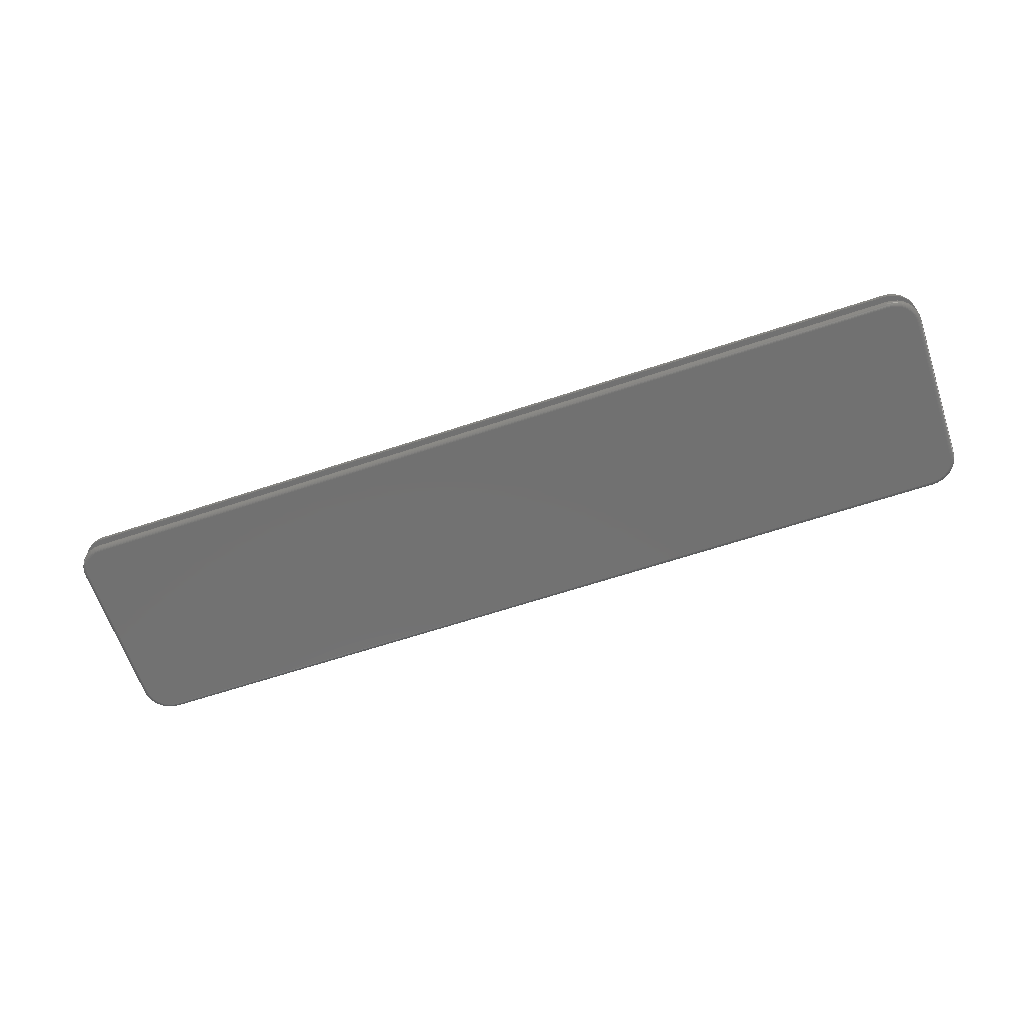
<metadata>
{"format":"stl","ext":"stl","renderer":"f3d","projection":"perspective","resolution":1024,"background":"white","views":[{"elev":-63.5,"azim":18.6,"up":"+Y"}]}
</metadata>
<code>
# stl→obj: 396 verts, 784 faces
v 0.7178 -0.03906 0.1642
v -0.7246 -0.03906 0.1605
v 0.7246 -0.03906 0.1605
v -0.7306 -0.03906 0.1556
v 0.7306 -0.03906 0.1556
v -0.7355 -0.03906 0.1496
v 0.7355 -0.03906 0.1496
v -0.7392 -0.03906 0.1428
v 0.7392 -0.03906 0.1428
v -0.7414 -0.03906 0.1353
v 0.7414 -0.03906 0.1353
v 0.7414 -0.03906 -0.1327
v -0.7392 -0.03906 -0.1401
v 0.7392 -0.03906 -0.1401
v -0.7355 -0.03906 -0.147
v 0.7355 -0.03906 -0.147
v -0.7306 -0.03906 -0.153
v 0.7306 -0.03906 -0.153
v -0.7246 -0.03906 -0.1579
v 0.7246 -0.03906 -0.1579
v -0.7178 -0.03906 -0.1615
v -0.7178 -0.03906 0.1642
v 0.7103 -0.03906 0.1664
v 0.7026 -0.03906 0.1672
v -0.7026 -0.03906 0.1672
v -0.7103 -0.03906 0.1664
v 0.7178 -0.03906 -0.1615
v -0.7103 -0.03906 -0.1638
v -0.7026 -0.03906 -0.1646
v 0.7026 -0.03906 -0.1646
v 0.7103 -0.03906 -0.1638
v 0.7422 -0.03906 0.1276
v -0.7422 -0.03906 0.1276
v 0.7422 -0.03906 -0.125
v -0.7422 -0.03906 -0.125
v -0.7414 -0.03906 -0.1327
v 0.742 -0.03125 -0.1513
v 0.742 -0.03125 0.1539
v 0.7464 -0.03125 -0.1431
v 0.7361 -0.03125 0.1611
v 0.7361 -0.03125 -0.1585
v 0.7289 -0.03125 0.167
v 0.7289 -0.03125 -0.1644
v 0.7208 -0.03125 0.1714
v 0.7208 -0.03125 -0.1688
v 0.7119 -0.03125 0.1741
v 0.7119 -0.03125 -0.1715
v -0.7208 -0.03125 -0.1688
v -0.7208 -0.03125 0.1714
v -0.7119 -0.03125 -0.1715
v -0.7289 -0.03125 0.167
v -0.7289 -0.03125 -0.1644
v -0.7361 -0.03125 0.1611
v -0.7361 -0.03125 -0.1585
v -0.742 -0.03125 0.1539
v -0.742 -0.03125 -0.1513
v -0.7464 -0.03125 0.1458
v 0.7464 -0.03125 0.1458
v 0.7491 -0.03125 0.1369
v 0.75 -0.03125 0.1276
v 0.75 -0.03125 -0.125
v 0.7491 -0.03125 -0.1342
v -0.7464 -0.03125 -0.1431
v -0.7491 -0.03125 -0.1342
v -0.75 -0.03125 -0.125
v -0.75 -0.03125 0.1276
v -0.7491 -0.03125 0.1369
v -0.7119 -0.03125 0.1741
v -0.7026 -0.03125 0.175
v -0.7026 -0.03125 -0.1724
v 0.7026 -0.03125 0.175
v 0.7026 -0.03125 -0.1724
v -0.7026 -0.03277 -0.1722
v 0.7026 -0.03277 -0.1722
v -0.7026 -0.03424 -0.1718
v 0.7026 -0.03424 -0.1718
v -0.7026 -0.03559 -0.1711
v 0.7026 -0.03559 -0.1711
v -0.7026 -0.03677 -0.1701
v 0.7026 -0.03677 -0.1701
v -0.7026 -0.03775 -0.1689
v 0.7026 -0.03775 -0.1689
v -0.7026 -0.03847 -0.1675
v 0.7026 -0.03847 -0.1675
v -0.7026 -0.03891 -0.1661
v 0.7026 -0.03891 -0.1661
v -0.7106 -0.03891 -0.1653
v -0.7109 -0.03847 -0.1667
v -0.7112 -0.03775 -0.1681
v -0.7114 -0.03677 -0.1692
v -0.7116 -0.03559 -0.1702
v -0.7118 -0.03424 -0.1709
v -0.7118 -0.03277 -0.1713
v -0.7429 -0.03891 -0.133
v -0.7437 -0.03891 -0.125
v -0.7444 -0.03847 -0.1333
v -0.7452 -0.03847 -0.125
v -0.7457 -0.03775 -0.1336
v -0.7465 -0.03775 -0.125
v -0.7468 -0.03677 -0.1338
v -0.7477 -0.03677 -0.125
v -0.7478 -0.03559 -0.134
v -0.7487 -0.03559 -0.125
v -0.7485 -0.03424 -0.1341
v -0.7494 -0.03424 -0.125
v -0.7489 -0.03277 -0.1342
v -0.7498 -0.03277 -0.125
v -0.7406 -0.03891 -0.1407
v -0.7419 -0.03847 -0.1413
v -0.7432 -0.03775 -0.1418
v -0.7443 -0.03677 -0.1423
v -0.7452 -0.03559 -0.1426
v -0.7458 -0.03424 -0.1429
v -0.7463 -0.03277 -0.1431
v -0.7368 -0.03891 -0.1478
v -0.738 -0.03847 -0.1486
v -0.7391 -0.03775 -0.1494
v -0.7401 -0.03677 -0.15
v -0.7409 -0.03559 -0.1506
v -0.7415 -0.03424 -0.151
v -0.7419 -0.03277 -0.1512
v -0.7317 -0.03891 -0.154
v -0.7327 -0.03847 -0.1551
v -0.7337 -0.03775 -0.156
v -0.7345 -0.03677 -0.1569
v -0.7352 -0.03559 -0.1576
v -0.7357 -0.03424 -0.1581
v -0.736 -0.03277 -0.1584
v -0.7255 -0.03891 -0.1592
v -0.7263 -0.03847 -0.1604
v -0.727 -0.03775 -0.1615
v -0.7277 -0.03677 -0.1625
v -0.7282 -0.03559 -0.1633
v -0.7286 -0.03424 -0.1639
v -0.7289 -0.03277 -0.1643
v -0.7184 -0.03891 -0.163
v -0.7189 -0.03847 -0.1643
v -0.7194 -0.03775 -0.1656
v -0.7199 -0.03677 -0.1666
v -0.7203 -0.03559 -0.1675
v -0.7205 -0.03424 -0.1682
v -0.7207 -0.03277 -0.1686
v -0.7498 -0.03277 0.1276
v -0.7494 -0.03424 0.1276
v -0.7487 -0.03559 0.1276
v -0.7477 -0.03677 0.1276
v -0.7465 -0.03775 0.1276
v -0.7452 -0.03847 0.1276
v -0.7437 -0.03891 0.1276
v -0.7429 -0.03891 0.1356
v -0.7444 -0.03847 0.1359
v -0.7457 -0.03775 0.1362
v -0.7468 -0.03677 0.1364
v -0.7478 -0.03559 0.1366
v -0.7485 -0.03424 0.1368
v -0.7489 -0.03277 0.1368
v -0.7106 -0.03891 0.1679
v -0.7026 -0.03891 0.1687
v -0.7109 -0.03847 0.1694
v -0.7026 -0.03847 0.1702
v -0.7112 -0.03775 0.1707
v -0.7026 -0.03775 0.1715
v -0.7114 -0.03677 0.1718
v -0.7026 -0.03677 0.1727
v -0.7116 -0.03559 0.1728
v -0.7026 -0.03559 0.1737
v -0.7118 -0.03424 0.1735
v -0.7026 -0.03424 0.1744
v -0.7118 -0.03277 0.1739
v -0.7026 -0.03277 0.1748
v -0.7184 -0.03891 0.1656
v -0.7189 -0.03847 0.1669
v -0.7194 -0.03775 0.1682
v -0.7199 -0.03677 0.1693
v -0.7203 -0.03559 0.1702
v -0.7205 -0.03424 0.1708
v -0.7207 -0.03277 0.1713
v -0.7255 -0.03891 0.1618
v -0.7263 -0.03847 0.163
v -0.727 -0.03775 0.1641
v -0.7277 -0.03677 0.1651
v -0.7282 -0.03559 0.1659
v -0.7286 -0.03424 0.1665
v -0.7289 -0.03277 0.1669
v -0.7317 -0.03891 0.1567
v -0.7327 -0.03847 0.1577
v -0.7337 -0.03775 0.1587
v -0.7345 -0.03677 0.1595
v -0.7352 -0.03559 0.1602
v -0.7357 -0.03424 0.1607
v -0.736 -0.03277 0.161
v -0.7368 -0.03891 0.1505
v -0.738 -0.03847 0.1513
v -0.7391 -0.03775 0.152
v -0.7401 -0.03677 0.1527
v -0.7409 -0.03559 0.1532
v -0.7415 -0.03424 0.1536
v -0.7419 -0.03277 0.1539
v -0.7406 -0.03891 0.1434
v -0.7419 -0.03847 0.1439
v -0.7432 -0.03775 0.1444
v -0.7443 -0.03677 0.1449
v -0.7452 -0.03559 0.1453
v -0.7458 -0.03424 0.1455
v -0.7463 -0.03277 0.1457
v 0.7026 -0.03277 0.1748
v 0.7026 -0.03424 0.1744
v 0.7026 -0.03559 0.1737
v 0.7026 -0.03677 0.1727
v 0.7026 -0.03775 0.1715
v 0.7026 -0.03847 0.1702
v 0.7026 -0.03891 0.1687
v 0.7106 -0.03891 0.1679
v 0.7109 -0.03847 0.1694
v 0.7112 -0.03775 0.1707
v 0.7114 -0.03677 0.1718
v 0.7116 -0.03559 0.1728
v 0.7118 -0.03424 0.1735
v 0.7118 -0.03277 0.1739
v 0.7429 -0.03891 0.1356
v 0.7437 -0.03891 0.1276
v 0.7444 -0.03847 0.1359
v 0.7452 -0.03847 0.1276
v 0.7457 -0.03775 0.1362
v 0.7465 -0.03775 0.1276
v 0.7468 -0.03677 0.1364
v 0.7477 -0.03677 0.1276
v 0.7478 -0.03559 0.1366
v 0.7487 -0.03559 0.1276
v 0.7485 -0.03424 0.1368
v 0.7494 -0.03424 0.1276
v 0.7489 -0.03277 0.1368
v 0.7498 -0.03277 0.1276
v 0.7406 -0.03891 0.1434
v 0.7419 -0.03847 0.1439
v 0.7432 -0.03775 0.1444
v 0.7443 -0.03677 0.1449
v 0.7452 -0.03559 0.1453
v 0.7458 -0.03424 0.1455
v 0.7463 -0.03277 0.1457
v 0.7368 -0.03891 0.1505
v 0.738 -0.03847 0.1513
v 0.7391 -0.03775 0.152
v 0.7401 -0.03677 0.1527
v 0.7409 -0.03559 0.1532
v 0.7415 -0.03424 0.1536
v 0.7419 -0.03277 0.1539
v 0.7317 -0.03891 0.1567
v 0.7327 -0.03847 0.1577
v 0.7337 -0.03775 0.1587
v 0.7345 -0.03677 0.1595
v 0.7352 -0.03559 0.1602
v 0.7357 -0.03424 0.1607
v 0.736 -0.03277 0.161
v 0.7255 -0.03891 0.1618
v 0.7263 -0.03847 0.163
v 0.727 -0.03775 0.1641
v 0.7277 -0.03677 0.1651
v 0.7282 -0.03559 0.1659
v 0.7286 -0.03424 0.1665
v 0.7289 -0.03277 0.1669
v 0.7184 -0.03891 0.1656
v 0.7189 -0.03847 0.1669
v 0.7194 -0.03775 0.1682
v 0.7199 -0.03677 0.1693
v 0.7203 -0.03559 0.1702
v 0.7205 -0.03424 0.1708
v 0.7207 -0.03277 0.1713
v 0.7498 -0.03277 -0.125
v 0.7494 -0.03424 -0.125
v 0.7487 -0.03559 -0.125
v 0.7477 -0.03677 -0.125
v 0.7465 -0.03775 -0.125
v 0.7452 -0.03847 -0.125
v 0.7437 -0.03891 -0.125
v 0.7429 -0.03891 -0.133
v 0.7444 -0.03847 -0.1333
v 0.7457 -0.03775 -0.1336
v 0.7468 -0.03677 -0.1338
v 0.7478 -0.03559 -0.134
v 0.7485 -0.03424 -0.1341
v 0.7489 -0.03277 -0.1342
v 0.7106 -0.03891 -0.1653
v 0.7109 -0.03847 -0.1667
v 0.7112 -0.03775 -0.1681
v 0.7114 -0.03677 -0.1692
v 0.7116 -0.03559 -0.1702
v 0.7118 -0.03424 -0.1709
v 0.7118 -0.03277 -0.1713
v 0.7184 -0.03891 -0.163
v 0.7189 -0.03847 -0.1643
v 0.7194 -0.03775 -0.1656
v 0.7199 -0.03677 -0.1666
v 0.7203 -0.03559 -0.1675
v 0.7205 -0.03424 -0.1682
v 0.7207 -0.03277 -0.1686
v 0.7255 -0.03891 -0.1592
v 0.7263 -0.03847 -0.1604
v 0.727 -0.03775 -0.1615
v 0.7277 -0.03677 -0.1625
v 0.7282 -0.03559 -0.1633
v 0.7286 -0.03424 -0.1639
v 0.7289 -0.03277 -0.1643
v 0.7317 -0.03891 -0.154
v 0.7327 -0.03847 -0.1551
v 0.7337 -0.03775 -0.156
v 0.7345 -0.03677 -0.1569
v 0.7352 -0.03559 -0.1576
v 0.7357 -0.03424 -0.1581
v 0.736 -0.03277 -0.1584
v 0.7368 -0.03891 -0.1478
v 0.738 -0.03847 -0.1486
v 0.7391 -0.03775 -0.1494
v 0.7401 -0.03677 -0.15
v 0.7409 -0.03559 -0.1506
v 0.7415 -0.03424 -0.151
v 0.7419 -0.03277 -0.1512
v 0.7406 -0.03891 -0.1407
v 0.7419 -0.03847 -0.1413
v 0.7432 -0.03775 -0.1418
v 0.7443 -0.03677 -0.1423
v 0.7452 -0.03559 -0.1426
v 0.7458 -0.03424 -0.1429
v 0.7463 -0.03277 -0.1431
v -0.7026 4.309e-18 -0.1724
v -0.7026 -0.007812 -0.1724
v -0.7119 3.334e-18 -0.1715
v -0.7119 -0.007812 -0.1715
v -0.7208 2.497e-18 -0.1688
v -0.7208 -0.007812 -0.1688
v -0.7289 1.831e-18 -0.1644
v -0.7289 -0.007812 -0.1644
v -0.7361 1.361e-18 -0.1585
v -0.7361 -0.007812 -0.1585
v -0.742 1.105e-18 -0.1513
v -0.742 -0.007812 -0.1513
v -0.7464 1.074e-18 -0.1431
v -0.7464 -0.007812 -0.1431
v -0.7491 1.268e-18 -0.1342
v -0.7491 -0.007812 -0.1342
v -0.75 1.68e-18 -0.125
v -0.75 -0.007812 -0.125
v 0.7026 -0.007812 -0.1724
v 0.7026 1.586e-16 -0.1724
v 0.75 1.649e-16 -0.125
v 0.75 -0.007812 -0.125
v 0.7491 1.642e-16 -0.1342
v 0.7491 -0.007812 -0.1342
v 0.7464 1.634e-16 -0.1431
v 0.7464 -0.007812 -0.1431
v 0.742 1.625e-16 -0.1513
v 0.742 -0.007812 -0.1513
v 0.7361 1.615e-16 -0.1585
v 0.7361 -0.007812 -0.1585
v 0.7289 1.603e-16 -0.1644
v 0.7289 -0.007812 -0.1644
v 0.7208 1.592e-16 -0.1688
v 0.7208 -0.007812 -0.1688
v 0.7119 1.58e-16 -0.1715
v 0.7119 -0.007812 -0.1715
v 0.75 -0.007812 0.1276
v 0.75 1.806e-16 0.1276
v 0.7026 1.796e-16 0.175
v 0.7026 -0.007812 0.175
v 0.7119 1.805e-16 0.1741
v 0.7119 -0.007812 0.1741
v 0.7208 1.814e-16 0.1714
v 0.7208 -0.007812 0.1714
v 0.7289 1.82e-16 0.167
v 0.7289 -0.007812 0.167
v 0.7361 1.825e-16 0.1611
v 0.7361 -0.007812 0.1611
v 0.742 1.828e-16 0.1539
v 0.742 -0.007812 0.1539
v 0.7464 1.828e-16 0.1458
v 0.7464 -0.007812 0.1458
v 0.7491 1.826e-16 0.1369
v 0.7491 -0.007812 0.1369
v -0.7026 -0.007812 0.175
v -0.7026 2.191e-17 0.175
v -0.75 1.556e-17 0.1276
v -0.75 -0.007812 0.1276
v -0.7491 1.617e-17 0.1369
v -0.7491 -0.007812 0.1369
v -0.7464 1.696e-17 0.1458
v -0.7464 -0.007812 0.1458
v -0.742 1.79e-17 0.1539
v -0.742 -0.007812 0.1539
v -0.7361 1.896e-17 0.1611
v -0.7361 -0.007812 0.1611
v -0.7289 2.008e-17 0.167
v -0.7289 -0.007812 0.167
v -0.7208 2.123e-17 0.1714
v -0.7208 -0.007812 0.1714
v -0.7119 2.237e-17 0.1741
v -0.7119 -0.007812 0.1741
f 1 2 3
f 3 2 4
f 3 4 5
f 5 4 6
f 5 6 7
f 7 6 8
f 7 8 9
f 9 8 10
f 9 10 11
f 12 13 14
f 14 13 15
f 14 15 16
f 16 15 17
f 16 17 18
f 18 17 19
f 18 19 20
f 20 19 21
f 22 2 1
f 22 1 23
f 22 23 24
f 22 24 25
f 22 25 26
f 27 20 21
f 27 21 28
f 27 28 29
f 27 29 30
f 27 30 31
f 11 10 32
f 32 10 33
f 32 33 34
f 34 33 35
f 34 35 12
f 12 35 36
f 12 36 13
f 37 38 39
f 40 38 37
f 41 40 37
f 42 40 41
f 43 42 41
f 44 42 43
f 45 44 43
f 46 44 45
f 47 46 45
f 48 49 50
f 51 49 48
f 52 51 48
f 53 51 52
f 54 53 52
f 55 53 54
f 56 55 54
f 57 55 56
f 58 59 60
f 58 60 61
f 58 61 62
f 58 62 39
f 58 39 38
f 63 64 65
f 63 65 66
f 63 66 67
f 63 67 57
f 63 57 56
f 49 68 50
f 50 68 69
f 50 69 70
f 70 69 71
f 70 71 72
f 72 71 46
f 72 46 47
f 70 72 73
f 73 72 74
f 73 74 75
f 75 74 76
f 75 76 77
f 77 76 78
f 77 78 79
f 79 78 80
f 79 80 81
f 81 80 82
f 81 82 83
f 83 82 84
f 83 84 85
f 85 84 86
f 85 86 29
f 29 86 30
f 29 28 85
f 85 28 87
f 85 87 83
f 83 87 88
f 83 88 81
f 81 88 89
f 81 89 79
f 79 89 90
f 79 90 77
f 77 90 91
f 77 91 75
f 75 91 92
f 75 92 73
f 73 92 93
f 73 93 70
f 70 93 50
f 36 35 94
f 94 35 95
f 94 95 96
f 96 95 97
f 96 97 98
f 98 97 99
f 98 99 100
f 100 99 101
f 100 101 102
f 102 101 103
f 102 103 104
f 104 103 105
f 104 105 106
f 106 105 107
f 106 107 64
f 64 107 65
f 13 36 108
f 108 36 94
f 108 94 109
f 109 94 96
f 109 96 110
f 110 96 98
f 110 98 111
f 111 98 100
f 111 100 112
f 112 100 102
f 112 102 113
f 113 102 104
f 113 104 114
f 114 104 106
f 114 106 63
f 63 106 64
f 15 13 115
f 115 13 108
f 115 108 116
f 116 108 109
f 116 109 117
f 117 109 110
f 117 110 118
f 118 110 111
f 118 111 119
f 119 111 112
f 119 112 120
f 120 112 113
f 120 113 121
f 121 113 114
f 121 114 56
f 56 114 63
f 17 15 122
f 122 15 115
f 122 115 123
f 123 115 116
f 123 116 124
f 124 116 117
f 124 117 125
f 125 117 118
f 125 118 126
f 126 118 119
f 126 119 127
f 127 119 120
f 127 120 128
f 128 120 121
f 128 121 54
f 54 121 56
f 19 17 129
f 129 17 122
f 129 122 130
f 130 122 123
f 130 123 131
f 131 123 124
f 131 124 132
f 132 124 125
f 132 125 133
f 133 125 126
f 133 126 134
f 134 126 127
f 134 127 135
f 135 127 128
f 135 128 52
f 52 128 54
f 21 19 136
f 136 19 129
f 136 129 137
f 137 129 130
f 137 130 138
f 138 130 131
f 138 131 139
f 139 131 132
f 139 132 140
f 140 132 133
f 140 133 141
f 141 133 134
f 141 134 142
f 142 134 135
f 142 135 48
f 48 135 52
f 28 21 87
f 87 21 136
f 87 136 88
f 88 136 137
f 88 137 89
f 89 137 138
f 89 138 90
f 90 138 139
f 90 139 91
f 91 139 140
f 91 140 92
f 92 140 141
f 92 141 93
f 93 141 142
f 93 142 50
f 50 142 48
f 66 65 143
f 143 65 107
f 143 107 144
f 144 107 105
f 144 105 145
f 145 105 103
f 145 103 146
f 146 103 101
f 146 101 147
f 147 101 99
f 147 99 148
f 148 99 97
f 148 97 149
f 149 97 95
f 149 95 33
f 33 95 35
f 33 10 149
f 149 10 150
f 149 150 148
f 148 150 151
f 148 151 147
f 147 151 152
f 147 152 146
f 146 152 153
f 146 153 145
f 145 153 154
f 145 154 144
f 144 154 155
f 144 155 143
f 143 155 156
f 143 156 66
f 66 156 67
f 26 25 157
f 157 25 158
f 157 158 159
f 159 158 160
f 159 160 161
f 161 160 162
f 161 162 163
f 163 162 164
f 163 164 165
f 165 164 166
f 165 166 167
f 167 166 168
f 167 168 169
f 169 168 170
f 169 170 68
f 68 170 69
f 22 26 171
f 171 26 157
f 171 157 172
f 172 157 159
f 172 159 173
f 173 159 161
f 173 161 174
f 174 161 163
f 174 163 175
f 175 163 165
f 175 165 176
f 176 165 167
f 176 167 177
f 177 167 169
f 177 169 49
f 49 169 68
f 2 22 178
f 178 22 171
f 178 171 179
f 179 171 172
f 179 172 180
f 180 172 173
f 180 173 181
f 181 173 174
f 181 174 182
f 182 174 175
f 182 175 183
f 183 175 176
f 183 176 184
f 184 176 177
f 184 177 51
f 51 177 49
f 4 2 185
f 185 2 178
f 185 178 186
f 186 178 179
f 186 179 187
f 187 179 180
f 187 180 188
f 188 180 181
f 188 181 189
f 189 181 182
f 189 182 190
f 190 182 183
f 190 183 191
f 191 183 184
f 191 184 53
f 53 184 51
f 6 4 192
f 192 4 185
f 192 185 193
f 193 185 186
f 193 186 194
f 194 186 187
f 194 187 195
f 195 187 188
f 195 188 196
f 196 188 189
f 196 189 197
f 197 189 190
f 197 190 198
f 198 190 191
f 198 191 55
f 55 191 53
f 8 6 199
f 199 6 192
f 199 192 200
f 200 192 193
f 200 193 201
f 201 193 194
f 201 194 202
f 202 194 195
f 202 195 203
f 203 195 196
f 203 196 204
f 204 196 197
f 204 197 205
f 205 197 198
f 205 198 57
f 57 198 55
f 10 8 150
f 150 8 199
f 150 199 151
f 151 199 200
f 151 200 152
f 152 200 201
f 152 201 153
f 153 201 202
f 153 202 154
f 154 202 203
f 154 203 155
f 155 203 204
f 155 204 156
f 156 204 205
f 156 205 67
f 67 205 57
f 71 69 206
f 206 69 170
f 206 170 207
f 207 170 168
f 207 168 208
f 208 168 166
f 208 166 209
f 209 166 164
f 209 164 210
f 210 164 162
f 210 162 211
f 211 162 160
f 211 160 212
f 212 160 158
f 212 158 24
f 24 158 25
f 24 23 212
f 212 23 213
f 212 213 211
f 211 213 214
f 211 214 210
f 210 214 215
f 210 215 209
f 209 215 216
f 209 216 208
f 208 216 217
f 208 217 207
f 207 217 218
f 207 218 206
f 206 218 219
f 206 219 71
f 71 219 46
f 11 32 220
f 220 32 221
f 220 221 222
f 222 221 223
f 222 223 224
f 224 223 225
f 224 225 226
f 226 225 227
f 226 227 228
f 228 227 229
f 228 229 230
f 230 229 231
f 230 231 232
f 232 231 233
f 232 233 59
f 59 233 60
f 9 11 234
f 234 11 220
f 234 220 235
f 235 220 222
f 235 222 236
f 236 222 224
f 236 224 237
f 237 224 226
f 237 226 238
f 238 226 228
f 238 228 239
f 239 228 230
f 239 230 240
f 240 230 232
f 240 232 58
f 58 232 59
f 7 9 241
f 241 9 234
f 241 234 242
f 242 234 235
f 242 235 243
f 243 235 236
f 243 236 244
f 244 236 237
f 244 237 245
f 245 237 238
f 245 238 246
f 246 238 239
f 246 239 247
f 247 239 240
f 247 240 38
f 38 240 58
f 5 7 248
f 248 7 241
f 248 241 249
f 249 241 242
f 249 242 250
f 250 242 243
f 250 243 251
f 251 243 244
f 251 244 252
f 252 244 245
f 252 245 253
f 253 245 246
f 253 246 254
f 254 246 247
f 254 247 40
f 40 247 38
f 3 5 255
f 255 5 248
f 255 248 256
f 256 248 249
f 256 249 257
f 257 249 250
f 257 250 258
f 258 250 251
f 258 251 259
f 259 251 252
f 259 252 260
f 260 252 253
f 260 253 261
f 261 253 254
f 261 254 42
f 42 254 40
f 1 3 262
f 262 3 255
f 262 255 263
f 263 255 256
f 263 256 264
f 264 256 257
f 264 257 265
f 265 257 258
f 265 258 266
f 266 258 259
f 266 259 267
f 267 259 260
f 267 260 268
f 268 260 261
f 268 261 44
f 44 261 42
f 23 1 213
f 213 1 262
f 213 262 214
f 214 262 263
f 214 263 215
f 215 263 264
f 215 264 216
f 216 264 265
f 216 265 217
f 217 265 266
f 217 266 218
f 218 266 267
f 218 267 219
f 219 267 268
f 219 268 46
f 46 268 44
f 61 60 269
f 269 60 233
f 269 233 270
f 270 233 231
f 270 231 271
f 271 231 229
f 271 229 272
f 272 229 227
f 272 227 273
f 273 227 225
f 273 225 274
f 274 225 223
f 274 223 275
f 275 223 221
f 275 221 34
f 34 221 32
f 34 12 275
f 275 12 276
f 275 276 274
f 274 276 277
f 274 277 273
f 273 277 278
f 273 278 272
f 272 278 279
f 272 279 271
f 271 279 280
f 271 280 270
f 270 280 281
f 270 281 269
f 269 281 282
f 269 282 61
f 61 282 62
f 31 30 283
f 283 30 86
f 283 86 284
f 284 86 84
f 284 84 285
f 285 84 82
f 285 82 286
f 286 82 80
f 286 80 287
f 287 80 78
f 287 78 288
f 288 78 76
f 288 76 289
f 289 76 74
f 289 74 47
f 47 74 72
f 27 31 290
f 290 31 283
f 290 283 291
f 291 283 284
f 291 284 292
f 292 284 285
f 292 285 293
f 293 285 286
f 293 286 294
f 294 286 287
f 294 287 295
f 295 287 288
f 295 288 296
f 296 288 289
f 296 289 45
f 45 289 47
f 20 27 297
f 297 27 290
f 297 290 298
f 298 290 291
f 298 291 299
f 299 291 292
f 299 292 300
f 300 292 293
f 300 293 301
f 301 293 294
f 301 294 302
f 302 294 295
f 302 295 303
f 303 295 296
f 303 296 43
f 43 296 45
f 18 20 304
f 304 20 297
f 304 297 305
f 305 297 298
f 305 298 306
f 306 298 299
f 306 299 307
f 307 299 300
f 307 300 308
f 308 300 301
f 308 301 309
f 309 301 302
f 309 302 310
f 310 302 303
f 310 303 41
f 41 303 43
f 16 18 311
f 311 18 304
f 311 304 312
f 312 304 305
f 312 305 313
f 313 305 306
f 313 306 314
f 314 306 307
f 314 307 315
f 315 307 308
f 315 308 316
f 316 308 309
f 316 309 317
f 317 309 310
f 317 310 37
f 37 310 41
f 14 16 318
f 318 16 311
f 318 311 319
f 319 311 312
f 319 312 320
f 320 312 313
f 320 313 321
f 321 313 314
f 321 314 322
f 322 314 315
f 322 315 323
f 323 315 316
f 323 316 324
f 324 316 317
f 324 317 39
f 39 317 37
f 12 14 276
f 276 14 318
f 276 318 277
f 277 318 319
f 277 319 278
f 278 319 320
f 278 320 279
f 279 320 321
f 279 321 280
f 280 321 322
f 280 322 281
f 281 322 323
f 281 323 282
f 282 323 324
f 282 324 62
f 62 324 39
f 325 326 327
f 327 326 328
f 327 328 329
f 329 328 330
f 329 330 331
f 331 330 332
f 331 332 333
f 333 332 334
f 333 334 335
f 335 334 336
f 335 336 337
f 337 336 338
f 337 338 339
f 339 338 340
f 339 340 341
f 341 340 342
f 326 325 343
f 343 325 344
f 345 346 347
f 347 346 348
f 347 348 349
f 349 348 350
f 349 350 351
f 351 350 352
f 351 352 353
f 353 352 354
f 353 354 355
f 355 354 356
f 355 356 357
f 357 356 358
f 357 358 359
f 359 358 360
f 359 360 344
f 344 360 343
f 346 345 361
f 361 345 362
f 363 364 365
f 365 364 366
f 365 366 367
f 367 366 368
f 367 368 369
f 369 368 370
f 369 370 371
f 371 370 372
f 371 372 373
f 373 372 374
f 373 374 375
f 375 374 376
f 375 376 377
f 377 376 378
f 377 378 362
f 362 378 361
f 364 363 379
f 379 363 380
f 381 382 383
f 383 382 384
f 383 384 385
f 385 384 386
f 385 386 387
f 387 386 388
f 387 388 389
f 389 388 390
f 389 390 391
f 391 390 392
f 391 392 393
f 393 392 394
f 393 394 395
f 395 394 396
f 395 396 380
f 380 396 379
f 382 381 342
f 342 381 341
f 350 374 352
f 352 374 372
f 352 372 354
f 354 372 370
f 354 370 356
f 356 370 368
f 356 368 358
f 358 368 366
f 358 366 360
f 328 394 330
f 330 394 392
f 330 392 332
f 332 392 390
f 332 390 334
f 334 390 388
f 334 388 336
f 336 388 386
f 376 374 350
f 376 350 348
f 376 348 346
f 376 346 361
f 376 361 378
f 338 336 386
f 338 386 384
f 338 384 382
f 338 382 342
f 338 342 340
f 360 366 343
f 343 366 364
f 343 364 326
f 326 364 379
f 326 379 328
f 328 379 396
f 328 396 394
f 369 391 367
f 389 391 369
f 371 389 369
f 387 389 371
f 373 387 371
f 385 387 373
f 375 385 373
f 383 385 375
f 377 383 375
f 349 337 347
f 335 337 349
f 351 335 349
f 333 335 351
f 353 333 351
f 331 333 353
f 355 331 353
f 329 331 355
f 393 395 380
f 393 380 363
f 393 363 365
f 393 365 367
f 393 367 391
f 357 359 344
f 357 344 325
f 357 325 327
f 357 327 329
f 357 329 355
f 337 339 347
f 347 339 341
f 347 341 345
f 345 341 381
f 345 381 362
f 362 381 383
f 362 383 377

</code>
